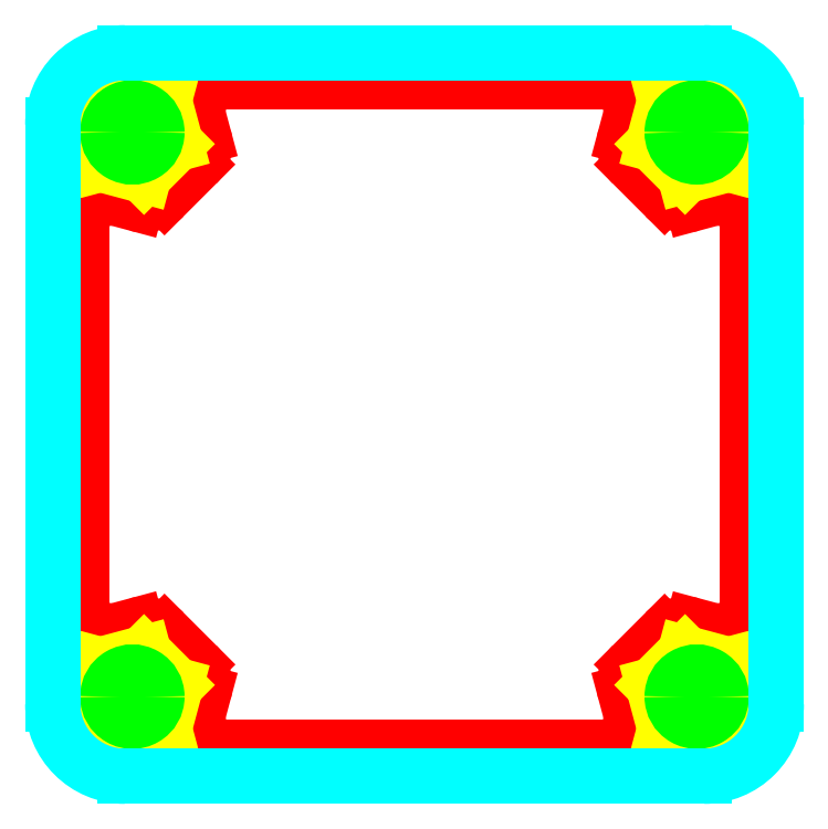
<metadata>
{"format":"dxf","ext":"dxf","renderer":"ezdxf+matplotlib","layout":"modelspace","background":"white","min_lineweight":24,"dpi":150}
</metadata>
<code>
0
SECTION
2
ENTITIES
0
LINE
8
1
10
-0.9055
20
-0.5105
30
0
11
-0.9055
21
0.5105
31
0
0
LINE
8
1
10
-0.5105
20
-0.9055
30
0
11
0.5105
21
-0.9055
31
0
0
LINE
8
1
10
-0.6803
20
-0.5935
30
0
11
-0.5935
21
-0.6803
31
0
0
LINE
8
1
10
-0.8064
20
-0.5865
30
0
11
-0.7563
21
-0.5731
31
0
0
LINE
8
1
10
-0.5865
20
-0.8064
30
0
11
-0.5731
21
-0.7563
31
0
0
ARC
8
1
10
-0.6492
20
-0.7359
30
0
40
0.07874
50
345
51
45
0
ARC
8
1
10
-0.7359
20
-0.6492
30
0
40
0.07874
50
45
51
105
0
ARC
8
1
10
-0.8268
20
-0.5105
30
0
40
0.07874
50
180
51
285
0
ARC
8
1
10
-0.5105
20
-0.8268
30
0
40
0.07874
50
165
51
270
0
LINE
8
1
10
0.9055
20
-0.5105
30
0
11
0.9055
21
0.5105
31
0
0
LINE
8
1
10
0.6803
20
-0.5935
30
0
11
0.5935
21
-0.6803
31
0
0
LINE
8
1
10
0.8064
20
-0.5865
30
0
11
0.7563
21
-0.5731
31
0
0
LINE
8
1
10
0.5865
20
-0.8064
30
0
11
0.5731
21
-0.7563
31
0
0
ARC
8
1
10
0.6492
20
-0.7359
30
0
40
0.07874
50
135
51
195
0
ARC
8
1
10
0.7359
20
-0.6492
30
0
40
0.07874
50
75
51
135
0
ARC
8
1
10
0.8268
20
-0.5105
30
0
40
0.07874
50
255
51
3.571e-13
0
ARC
8
1
10
0.5105
20
-0.8268
30
0
40
0.07874
50
270
51
15
0
LINE
8
1
10
-0.5105
20
0.9055
30
0
11
0.5105
21
0.9055
31
0
0
LINE
8
1
10
-0.6803
20
0.5935
30
0
11
-0.5935
21
0.6803
31
0
0
LINE
8
1
10
-0.8064
20
0.5865
30
0
11
-0.7563
21
0.5731
31
0
0
LINE
8
1
10
-0.5865
20
0.8064
30
0
11
-0.5731
21
0.7563
31
0
0
ARC
8
1
10
-0.6492
20
0.7359
30
0
40
0.07874
50
315
51
15
0
ARC
8
1
10
-0.7359
20
0.6492
30
0
40
0.07874
50
255
51
315
0
ARC
8
1
10
-0.8268
20
0.5105
30
0
40
0.07874
50
75
51
180
0
ARC
8
1
10
-0.5105
20
0.8268
30
0
40
0.07874
50
90
51
195
0
LINE
8
1
10
0.6803
20
0.5935
30
0
11
0.5935
21
0.6803
31
0
0
LINE
8
1
10
0.8064
20
0.5865
30
0
11
0.7563
21
0.5731
31
0
0
LINE
8
1
10
0.5865
20
0.8064
30
0
11
0.5731
21
0.7563
31
0
0
ARC
8
1
10
0.6492
20
0.7359
30
0
40
0.07874
50
165
51
225
0
ARC
8
1
10
0.7359
20
0.6492
30
0
40
0.07874
50
225
51
285
0
ARC
8
1
10
0.8268
20
0.5105
30
0
40
0.07874
50
360
51
105
0
ARC
8
1
10
0.5105
20
0.8268
30
0
40
0.07874
50
345
51
90
0
LINE
8
2
10
-0.6492
20
0.7359
30
0
11
-0.7359
21
0.6492
31
0
0
LINE
8
2
10
-0.7359
20
0.6492
30
0
11
-0.8545
21
0.6809
31
0
0
LINE
8
2
10
-0.8545
20
0.6809
30
0
11
-0.8863
21
0.7995
31
0
0
LINE
8
2
10
-0.8863
20
0.7995
30
0
11
-0.7995
21
0.8863
31
0
0
LINE
8
2
10
-0.7995
20
0.8863
30
0
11
-0.6809
21
0.8545
31
0
0
LINE
8
2
10
-0.6809
20
0.8545
30
0
11
-0.6492
21
0.7359
31
0
0
LINE
8
2
10
0.6492
20
0.7359
30
0
11
0.7359
21
0.6492
31
0
0
LINE
8
2
10
0.7359
20
0.6492
30
0
11
0.8545
21
0.6809
31
0
0
LINE
8
2
10
0.8545
20
0.6809
30
0
11
0.8863
21
0.7995
31
0
0
LINE
8
2
10
0.8863
20
0.7995
30
0
11
0.7995
21
0.8863
31
0
0
LINE
8
2
10
0.7995
20
0.8863
30
0
11
0.6809
21
0.8545
31
0
0
LINE
8
2
10
0.6809
20
0.8545
30
0
11
0.6492
21
0.7359
31
0
0
LINE
8
2
10
-0.7359
20
-0.6492
30
0
11
-0.8545
21
-0.6809
31
0
0
LINE
8
2
10
-0.8545
20
-0.6809
30
0
11
-0.8863
21
-0.7995
31
0
0
LINE
8
2
10
-0.8863
20
-0.7995
30
0
11
-0.7995
21
-0.8863
31
0
0
LINE
8
2
10
-0.7995
20
-0.8863
30
0
11
-0.6809
21
-0.8545
31
0
0
LINE
8
2
10
-0.6809
20
-0.8545
30
0
11
-0.6492
21
-0.7359
31
0
0
LINE
8
2
10
0.6492
20
-0.7359
30
0
11
0.7359
21
-0.6492
31
0
0
LINE
8
2
10
0.7359
20
-0.6492
30
0
11
0.8545
21
-0.6809
31
0
0
LINE
8
2
10
0.8545
20
-0.6809
30
0
11
0.8863
21
-0.7995
31
0
0
LINE
8
2
10
0.8863
20
-0.7995
30
0
11
0.7995
21
-0.8863
31
0
0
LINE
8
2
10
0.7995
20
-0.8863
30
0
11
0.6809
21
-0.8545
31
0
0
LINE
8
2
10
0.6809
20
-0.8545
30
0
11
0.6492
21
-0.7359
31
0
0
LINE
8
2
10
-0.6492
20
-0.7359
30
0
11
-0.7359
21
-0.6492
31
0
0
ARC
8
3
10
-0.7677
20
0.7677
30
0
40
0.06693
50
360
51
180
0
ARC
8
3
10
-0.7677
20
0.7677
30
0
40
0.06693
50
180
51
9.542e-13
0
ARC
8
3
10
0.7677
20
0.7677
30
0
40
0.06693
50
360
51
180
0
ARC
8
3
10
0.7677
20
0.7677
30
0
40
0.06693
50
180
51
360
0
ARC
8
3
10
-0.7677
20
-0.7677
30
0
40
0.06693
50
180
51
1.222e-12
0
ARC
8
3
10
-0.7677
20
-0.7677
30
0
40
0.06693
50
360
51
180
0
ARC
8
3
10
0.7677
20
-0.7677
30
0
40
0.06693
50
180
51
360
0
ARC
8
3
10
0.7677
20
-0.7677
30
0
40
0.06693
50
7.379e-13
51
180
0
LINE
8
4
10
0.7874
20
-0.9843
30
0
11
-0.7874
21
-0.9843
31
0
0
LINE
8
4
10
-0.9843
20
0.7874
30
0
11
-0.9843
21
-0.7874
31
0
0
LINE
8
4
10
0.9843
20
-0.7874
30
0
11
0.9843
21
0.7874
31
0
0
LINE
8
4
10
0.7874
20
0.9843
30
0
11
-0.7874
21
0.9843
31
0
0
ARC
8
4
10
0.7874
20
-0.7874
30
0
40
0.1969
50
270
51
1.654e-13
0
ARC
8
4
10
0.7874
20
0.7874
30
0
40
0.1969
50
360
51
90
0
ARC
8
4
10
-0.7874
20
0.7874
30
0
40
0.1969
50
90
51
180
0
ARC
8
4
10
-0.7874
20
-0.7874
30
0
40
0.1969
50
180
51
270
0
ENDSEC
0
EOF

</code>
